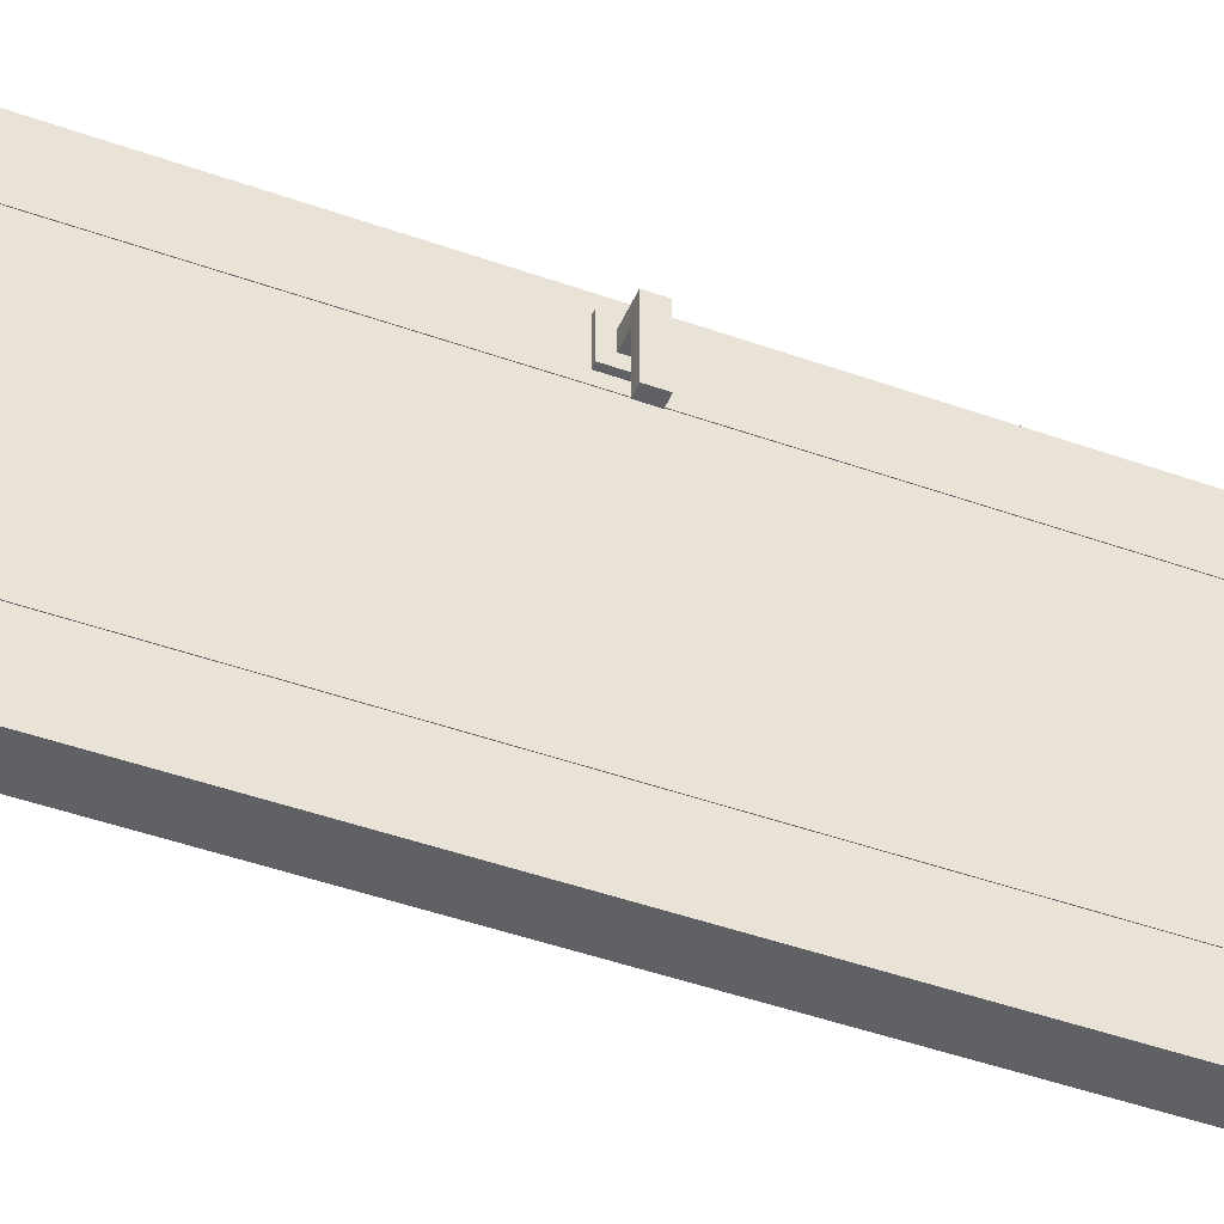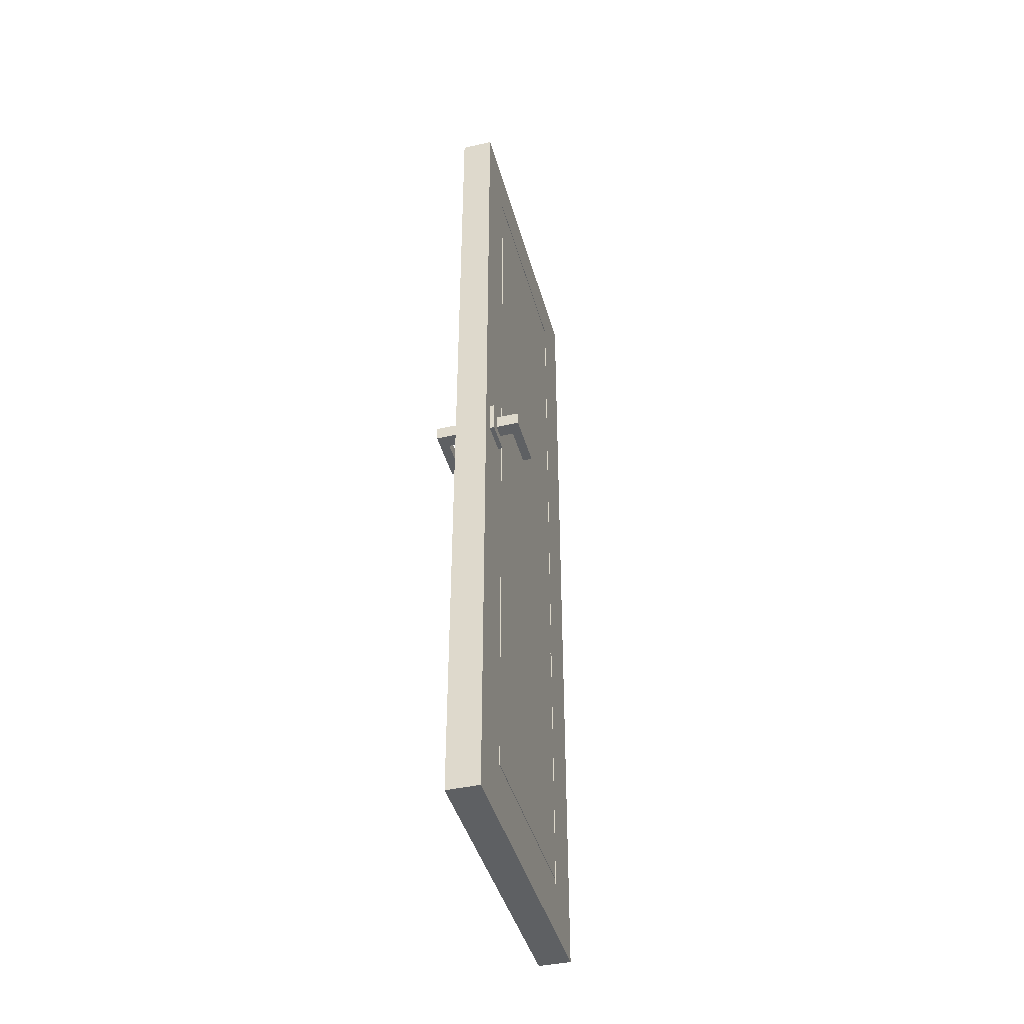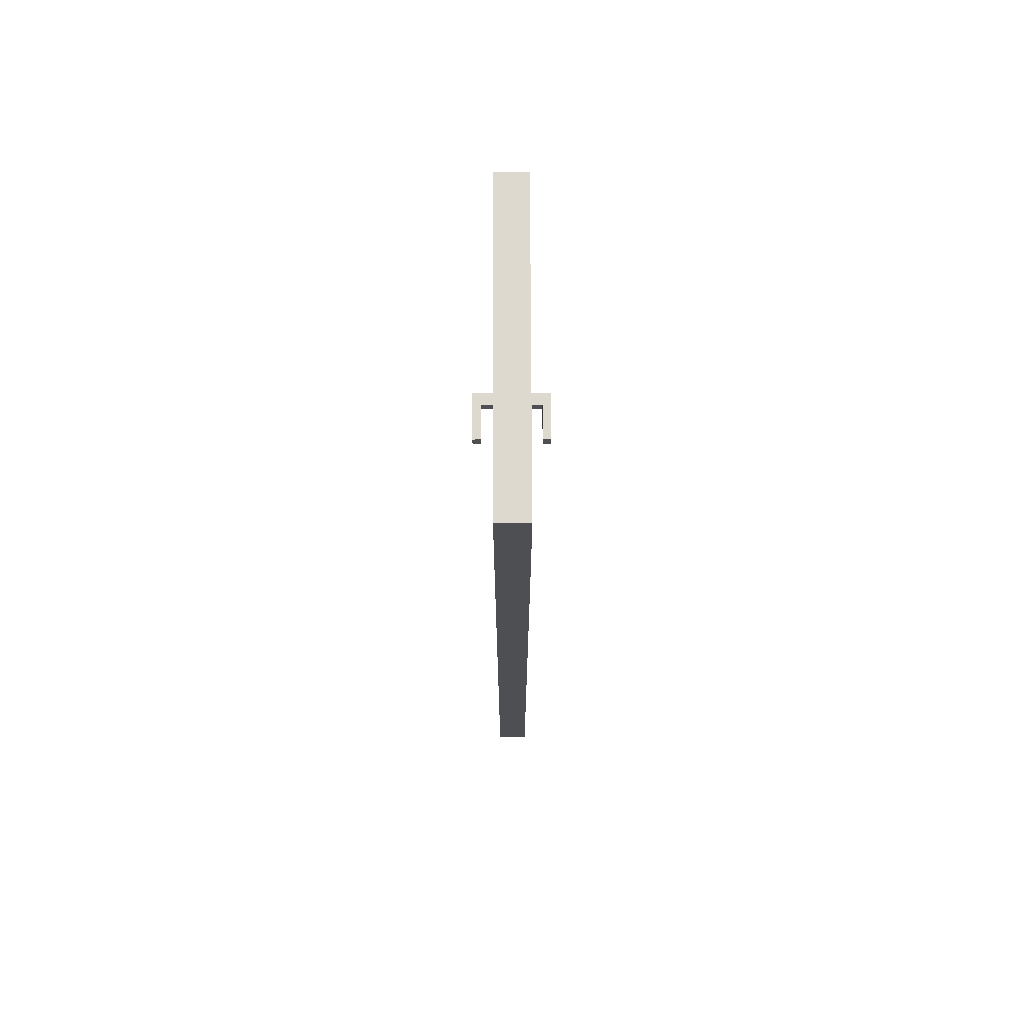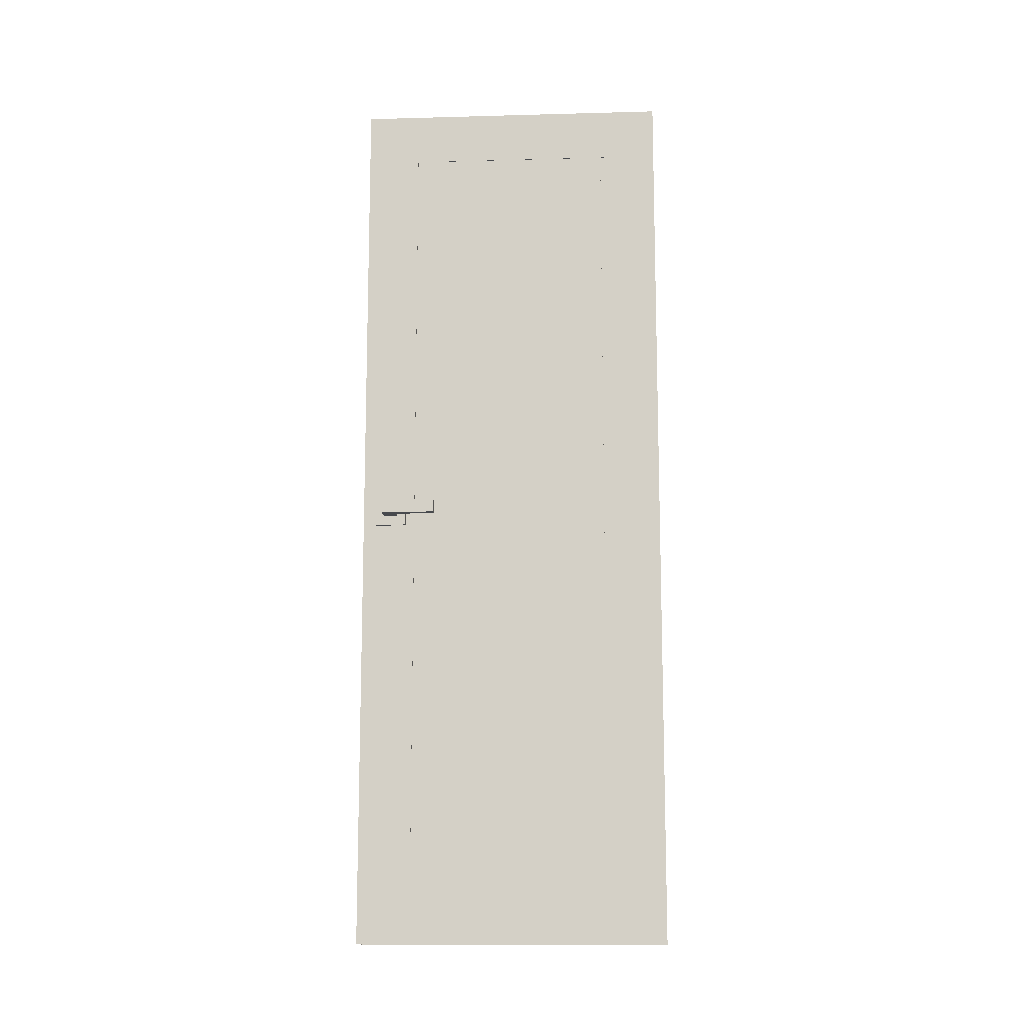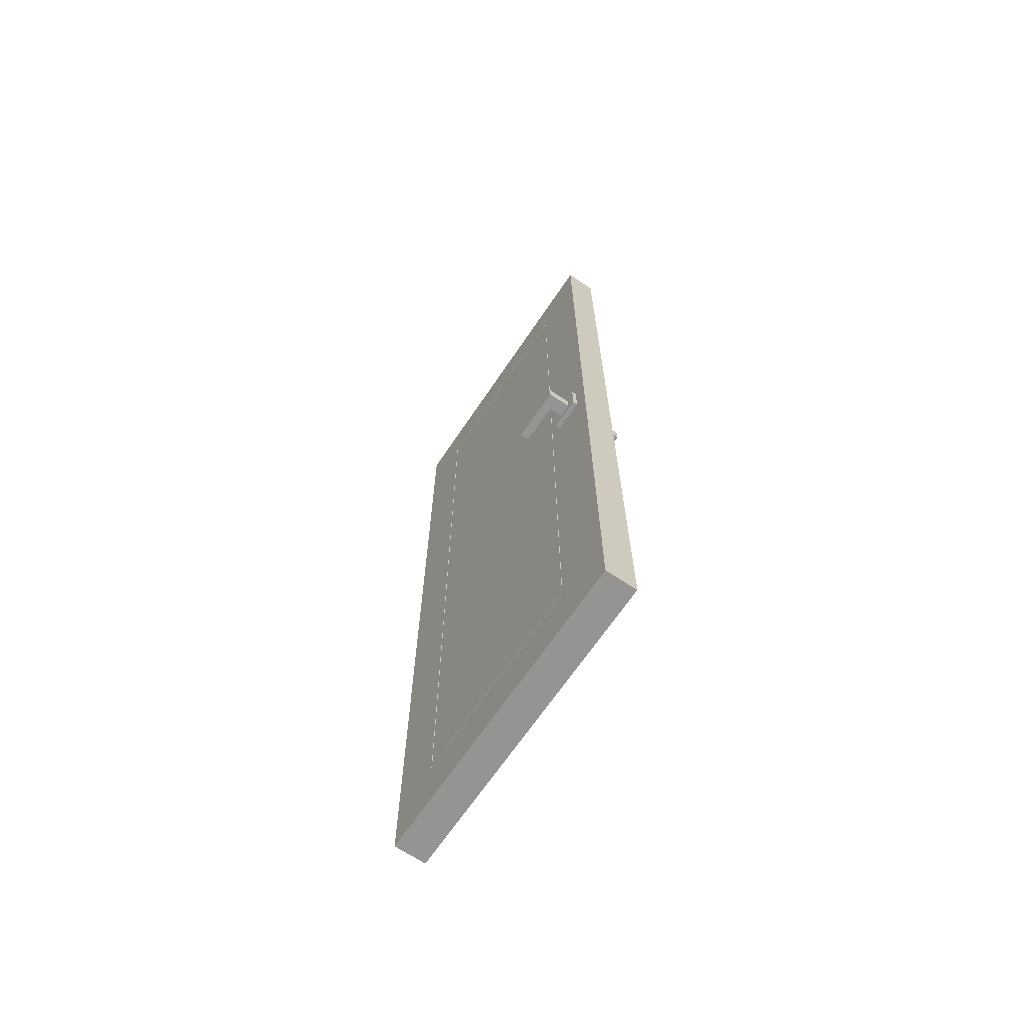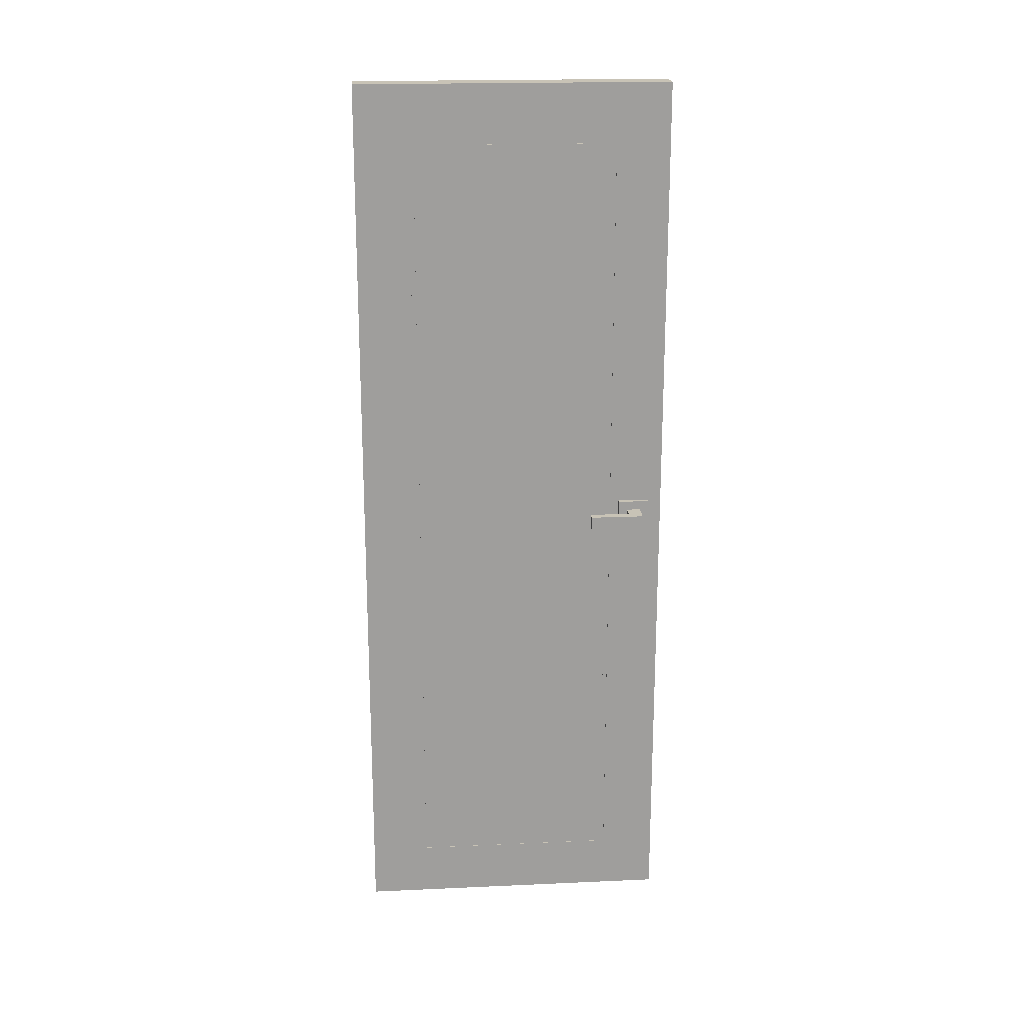
<metadata>
{"format":"obj","ext":"obj","renderer":"f3d","projection":"perspective","resolution":1024,"background":"white","views":[{"elev":-45.5,"azim":-112.4,"up":"+Z"},{"elev":-42.5,"azim":15.1,"up":"+Y"},{"elev":71.8,"azim":179.8,"up":"+Y"},{"elev":-12.0,"azim":93.7,"up":"+Y"},{"elev":-67.1,"azim":-33.9,"up":"+Y"},{"elev":19.4,"azim":-94.8,"up":"+Y"}]}
</metadata>
<code>
o Cube
v -0.03498 2 -0.4
v -0.03498 0 -0.4
v -0.03498 2 0.2999
v -0.03498 0 0.2999
v 0.04493 1.034 0.1995
v 0.04493 0.9638 0.1995
v 0.04493 1.034 0.2695
v 0.04493 0.9638 0.2695
v 0.03492 1.034 0.1995
v 0.03492 0.9638 0.1995
v 0.03492 1.034 0.2695
v 0.03492 0.9638 0.2695
v 0.04493 1.014 0.2495
v 0.04493 1.014 0.2195
v 0.04493 0.9837 0.2195
v 0.04493 0.9837 0.2495
v 0.09495 1.014 0.2495
v 0.09495 1.014 0.2195
v 0.09495 0.9837 0.2195
v 0.09495 0.9837 0.2495
v 0.07493 1.014 0.2495
v 0.07493 0.9837 0.2495
v 0.07493 0.9837 0.2195
v 0.07493 1.014 0.2195
v 0.09495 1.014 0.1295
v 0.09495 0.9837 0.1295
v 0.07493 0.9837 0.1295
v 0.07493 1.014 0.1295
v -0.03498 1.88 -0.28
v -0.03498 1.88 0.18
v -0.03498 0.1205 0.18
v -0.03498 0.1205 -0.28
v 0.03498 2 -0.4
v 0.03498 0 -0.4
v 0.03498 2 0.2999
v 0.03498 0 0.2999
v -0.04493 1.034 0.1995
v -0.04493 0.9638 0.1995
v -0.04493 1.034 0.2695
v -0.04493 0.9638 0.2695
v -0.03492 1.034 0.1995
v -0.03492 0.9638 0.1995
v -0.03492 1.034 0.2695
v -0.03492 0.9638 0.2695
v -0.04493 1.014 0.2495
v -0.04493 1.014 0.2195
v -0.04493 0.9837 0.2195
v -0.04493 0.9837 0.2495
v -0.09495 1.014 0.2495
v -0.09495 1.014 0.2195
v -0.09495 0.9837 0.2195
v -0.09495 0.9837 0.2495
v -0.07493 1.014 0.2495
v -0.07493 0.9837 0.2495
v -0.07493 0.9837 0.2195
v -0.07493 1.014 0.2195
v -0.09495 1.014 0.1295
v -0.09495 0.9837 0.1295
v -0.07493 0.9837 0.1295
v -0.07493 1.014 0.1295
v 0.03498 0.1183 -0.2797
v 0.03498 0.1183 0.1799
v 0.03498 1.882 0.1799
v 0.03498 1.882 -0.2797
v 0.03498 0.1292 -0.27
v 0.03498 0.1292 0.1701
v 0.03498 1.871 0.1701
v 0.03498 1.871 -0.27
v 0.03397 0.1183 -0.2797
v 0.03397 0.1183 0.1799
v 0.03397 1.882 0.1799
v 0.03397 1.882 -0.2797
v 0.03397 0.1292 -0.27
v 0.03397 0.1292 0.1701
v 0.03397 1.871 0.1701
v 0.03397 1.871 -0.27
v -0.03498 0.1312 -0.27
v -0.03498 0.1312 0.1699
v -0.03498 1.869 0.1699
v -0.03498 1.869 -0.27
v -0.03398 0.1205 -0.28
v -0.03398 0.1205 0.18
v -0.03398 1.88 0.18
v -0.03398 1.88 -0.28
v -0.03398 0.1312 -0.27
v -0.03398 0.1312 0.1699
v -0.03398 1.869 0.1699
v -0.03398 1.869 -0.27
f 8 7 13 16
f 7 8 12 11
f 11 12 10 9
f 9 10 6 5
f 7 11 9 5
f 12 8 6 10
f 22 21 17 20
f 5 6 15 14
f 6 8 16 15
f 7 5 14 13
f 18 19 20 17
f 18 24 28 25
f 23 22 20 19
f 21 24 18 17
f 13 14 24 21
f 15 16 22 23
f 14 15 23 24
f 16 13 21 22
f 28 27 26 25
f 24 23 27 28
f 19 18 25 26
f 23 19 26 27
f 40 48 45 39
f 39 43 44 40
f 43 41 42 44
f 41 37 38 42
f 39 37 41 43
f 44 42 38 40
f 54 52 49 53
f 37 46 47 38
f 38 47 48 40
f 39 45 46 37
f 50 49 52 51
f 50 57 60 56
f 55 51 52 54
f 53 49 50 56
f 45 53 56 46
f 47 55 54 48
f 46 56 55 47
f 48 54 53 45
f 60 57 58 59
f 56 60 59 55
f 51 58 57 50
f 55 59 58 51
f 1 2 32 29
f 2 1 33 34
f 36 34 61 62
f 3 4 36 35
f 1 3 35 33
f 80 79 87 88
f 61 64 72 69
f 33 35 63 64
f 34 33 64 61
f 35 36 62 63
f 66 65 68 67
f 65 66 74 73
f 68 65 73 76
f 63 62 70 71
f 71 70 74 75
f 69 72 76 73
f 70 69 73 74
f 72 71 75 76
f 67 68 76 75
f 62 61 69 70
f 66 67 75 74
f 64 63 71 72
f 2 4 31 32
f 3 1 29 30
f 4 3 30 31
f 78 79 80 77
f 29 32 81 84
f 79 78 86 87
f 30 29 84 83
f 83 84 88 87
f 84 81 85 88
f 81 82 86 85
f 82 83 87 86
f 32 31 82 81
f 31 30 83 82
f 77 80 88 85
f 78 77 85 86
f 4 2 34 36

</code>
